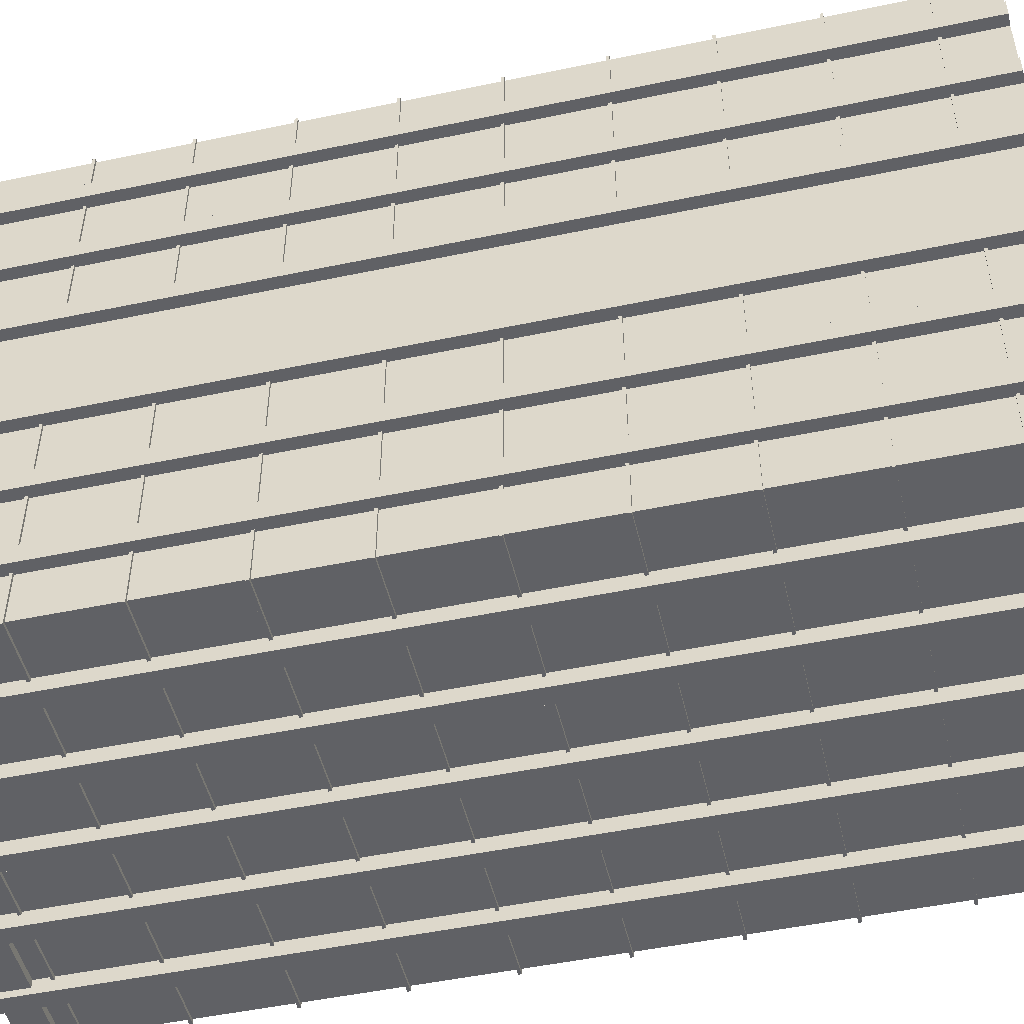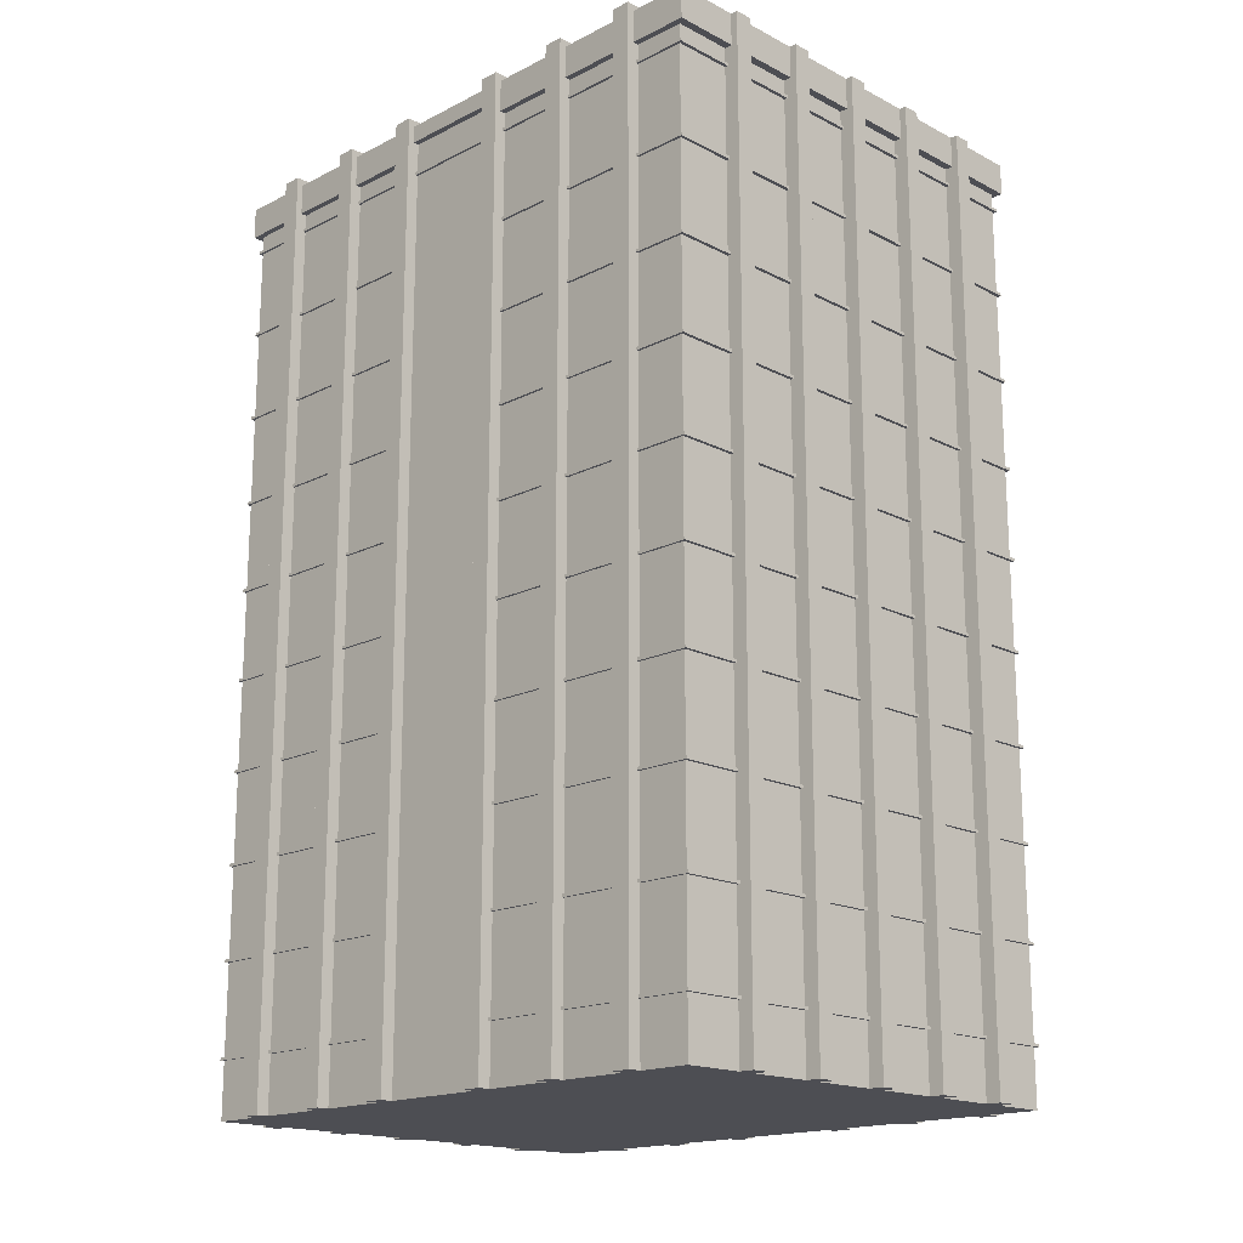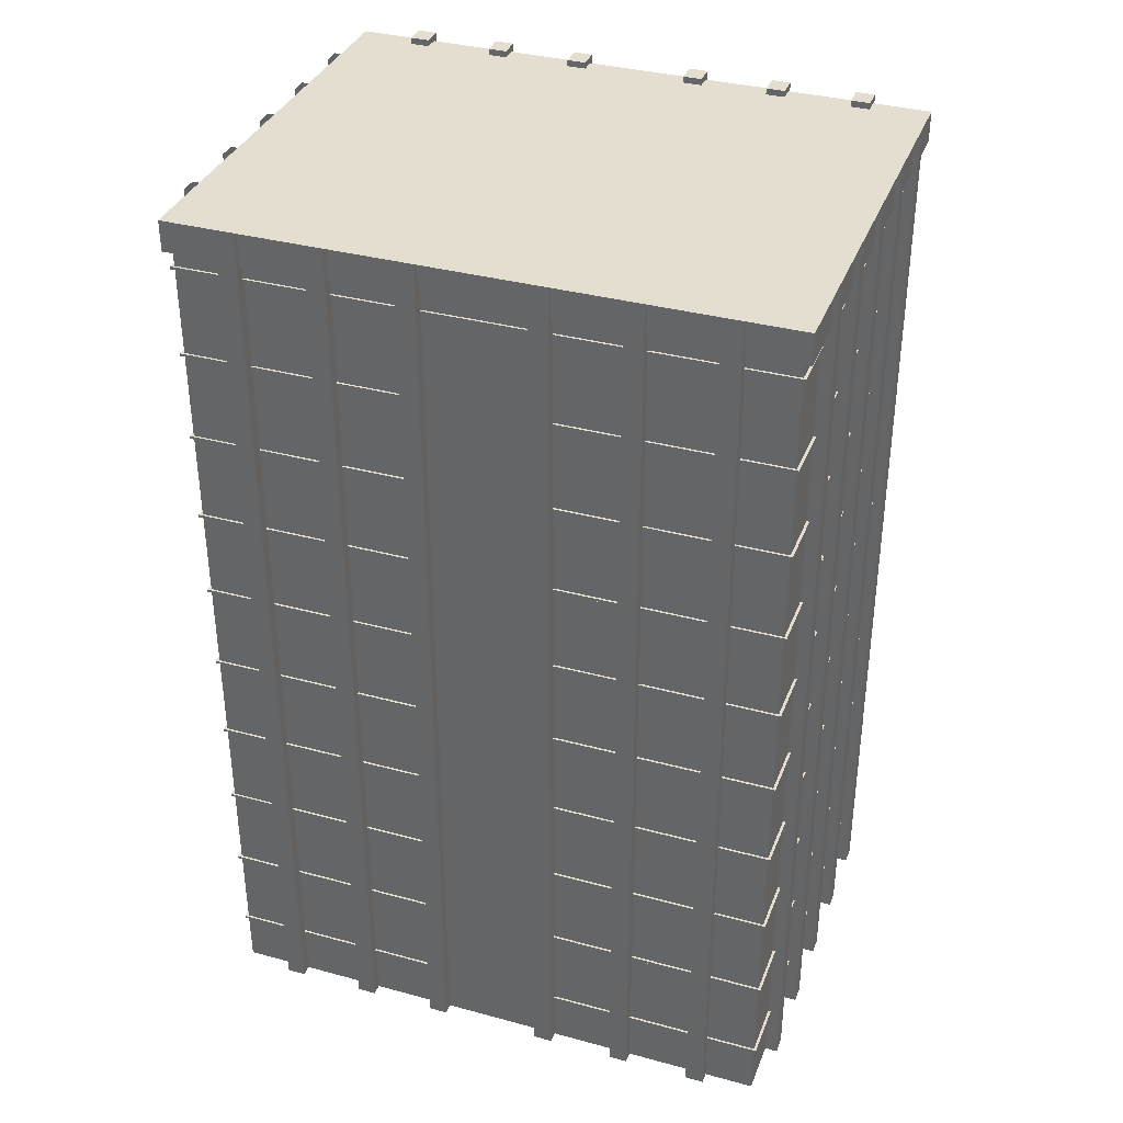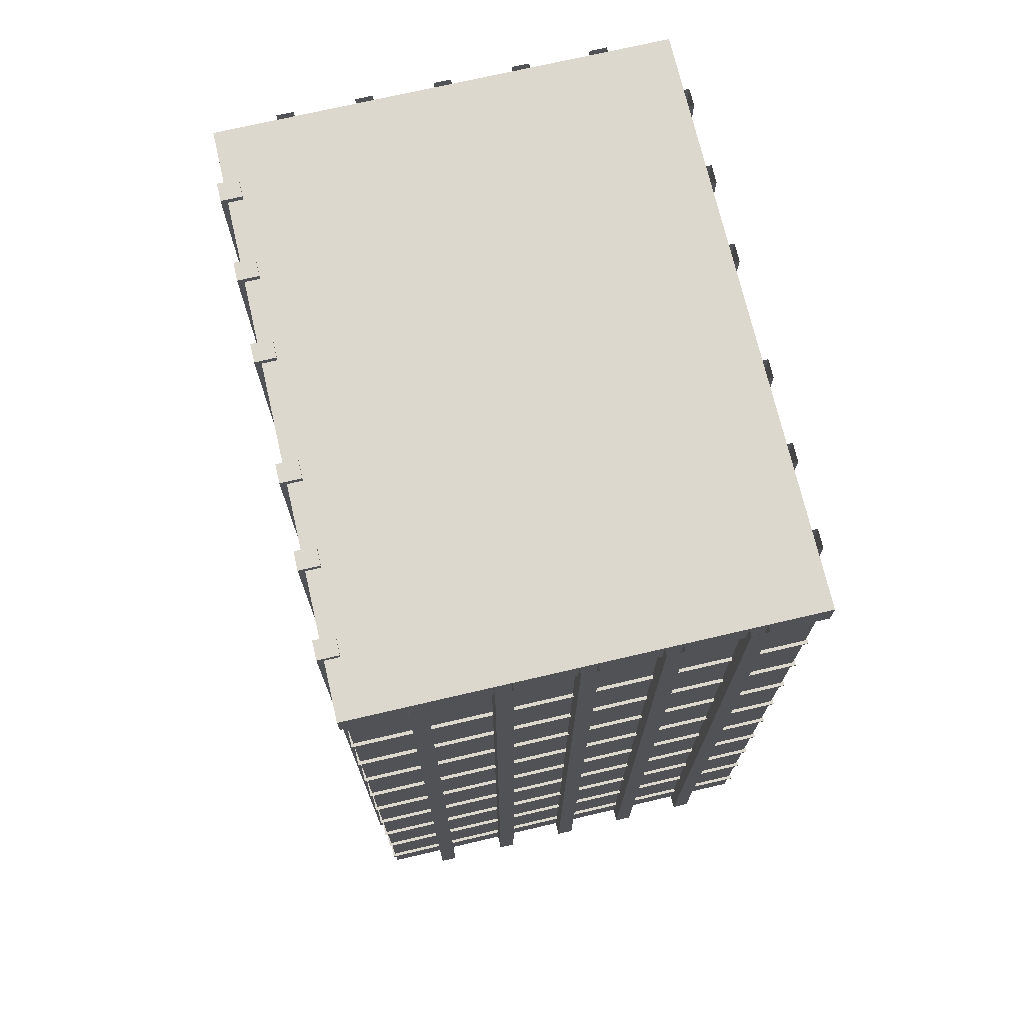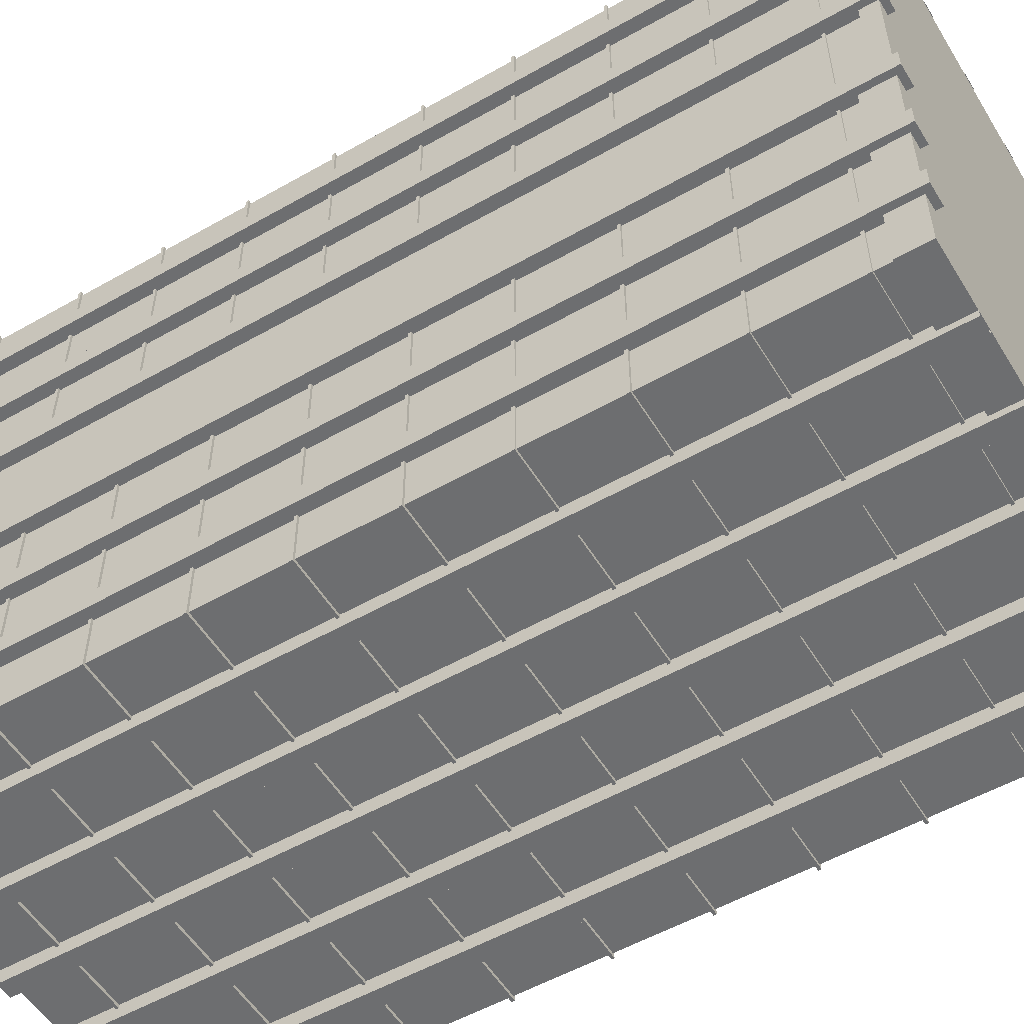
<metadata>
{"format":"obj","ext":"obj","renderer":"f3d","projection":"perspective","resolution":1024,"background":"white","views":[{"elev":-49.5,"azim":-76.9,"up":"+Z"},{"elev":-17.4,"azim":134.7,"up":"+Y"},{"elev":35.7,"azim":-70.4,"up":"+Y"},{"elev":72.2,"azim":166.9,"up":"+Y"},{"elev":-54.3,"azim":121.1,"up":"+Z"}]}
</metadata>
<code>
v -1.444 5.678 1.892
v 1.439 5.678 1.892
v -1.444 5.786 1.892
v 1.439 5.786 1.892
v -1.444 5.786 -1.88
v 1.439 5.786 -1.88
v -1.444 5.678 -1.88
v 1.439 5.678 -1.88
v 1.439 5.786 -0.3848
v -1.444 5.786 -0.3848
v -1.444 5.678 -0.3848
v 1.439 5.678 -0.3848
v 1.439 5.786 0.3913
v -1.444 5.786 0.3913
v -1.444 5.678 0.3913
v 1.439 5.678 0.3913
v -1.444 5.59 0.3913
v 1.439 5.59 0.3913
v 1.439 5.59 1.892
v -1.444 5.59 1.892
v -1.444 5.59 -1.88
v 1.439 5.59 -1.88
v 1.439 5.59 -0.3848
v -1.444 5.59 -0.3848
v -1.406 0 1.843
v 1.401 0 1.843
v -1.406 5.712 1.843
v 1.401 5.712 1.843
v -1.406 5.712 -1.831
v 1.401 5.712 -1.831
v -1.406 0 -1.831
v 1.401 0 -1.831
v -1.42 5.471 1.86
v 1.417 5.471 1.86
v -1.42 5.489 1.86
v 1.417 5.489 1.86
v -1.42 5.489 -1.852
v 1.417 5.489 -1.852
v -1.42 5.471 -1.852
v 1.417 5.471 -1.852
v 0.04941 0 -1.777
v 0.04941 0 -1.923
v 0.04941 5.786 -1.777
v 0.04941 5.786 -1.923
v -0.06008 5.786 -1.777
v -0.06008 5.786 -1.923
v -0.06008 0 -1.777
v -0.06008 0 -1.923
v 0.5444 0 -1.777
v 0.5444 0 -1.923
v 0.5444 5.786 -1.777
v 0.5444 5.786 -1.923
v 0.4349 5.786 -1.777
v 0.4349 5.786 -1.923
v 0.4349 0 -1.777
v 0.4349 0 -1.923
v 1.039 0 -1.777
v 1.039 0 -1.923
v 1.039 5.786 -1.777
v 1.039 5.786 -1.923
v 0.9299 5.786 -1.777
v 0.9299 5.786 -1.923
v 0.9299 0 -1.777
v 0.9299 0 -1.923
v -0.9423 0 -1.777
v -0.9423 0 -1.923
v -0.9423 5.786 -1.777
v -0.9423 5.786 -1.923
v -1.052 5.786 -1.777
v -1.052 5.786 -1.923
v -1.052 0 -1.777
v -1.052 0 -1.923
v -0.4472 0 -1.777
v -0.4472 0 -1.923
v -0.4472 5.786 -1.777
v -0.4472 5.786 -1.923
v -0.5567 5.786 -1.777
v -0.5567 5.786 -1.923
v -0.5567 0 -1.777
v -0.5567 0 -1.923
v -1.479 0 0.4507
v -1.345 0 0.4507
v -1.479 5.786 0.4507
v -1.345 5.786 0.4507
v -1.479 5.786 0.3317
v -1.345 5.786 0.3317
v -1.479 0 0.3317
v -1.345 0 0.3317
v -1.479 0 0.9889
v -1.345 0 0.9889
v -1.479 5.786 0.9889
v -1.345 5.786 0.9889
v -1.479 5.786 0.8698
v -1.345 5.786 0.8698
v -1.479 0 0.8698
v -1.345 0 0.8698
v -1.479 0 1.527
v -1.345 0 1.527
v -1.479 5.786 1.527
v -1.345 5.786 1.527
v -1.479 5.786 1.408
v -1.345 5.786 1.408
v -1.479 0 1.408
v -1.345 0 1.408
v -1.479 0 -1.395
v -1.345 0 -1.395
v -1.479 5.786 -1.395
v -1.345 5.786 -1.395
v -1.479 5.786 -1.514
v -1.345 5.786 -1.514
v -1.479 0 -1.514
v -1.345 0 -1.514
v -1.479 0 -0.8572
v -1.345 0 -0.8572
v -1.479 5.786 -0.8572
v -1.345 5.786 -0.8572
v -1.479 5.786 -0.9762
v -1.345 5.786 -0.9762
v -1.479 0 -0.9762
v -1.345 0 -0.9762
v -1.479 0 -0.3191
v -1.345 0 -0.3191
v -1.479 5.786 -0.3191
v -1.345 5.786 -0.3191
v -1.479 5.786 -0.4381
v -1.345 5.786 -0.4381
v -1.479 0 -0.4381
v -1.345 0 -0.4381
v 0.04941 0 1.923
v 0.04941 0 1.777
v 0.04941 5.786 1.923
v 0.04941 5.786 1.777
v -0.06008 5.786 1.923
v -0.06008 5.786 1.777
v -0.06008 0 1.923
v -0.06008 0 1.777
v 0.5444 0 1.923
v 0.5444 0 1.777
v 0.5444 5.786 1.923
v 0.5444 5.786 1.777
v 0.4349 5.786 1.923
v 0.4349 5.786 1.777
v 0.4349 0 1.923
v 0.4349 0 1.777
v 1.039 0 1.923
v 1.039 0 1.777
v 1.039 5.786 1.923
v 1.039 5.786 1.777
v 0.9299 5.786 1.923
v 0.9299 5.786 1.777
v 0.9299 0 1.923
v 0.9299 0 1.777
v -0.9423 0 1.923
v -0.9423 0 1.777
v -0.9423 5.786 1.923
v -0.9423 5.786 1.777
v -1.052 5.786 1.923
v -1.052 5.786 1.777
v -1.052 0 1.923
v -1.052 0 1.777
v -0.4472 0 1.923
v -0.4472 0 1.777
v -0.4472 5.786 1.923
v -0.4472 5.786 1.777
v -0.5567 5.786 1.923
v -0.5567 5.786 1.777
v -0.5567 0 1.923
v -0.5567 0 1.777
v -1.406 5.786 1.843
v 1.125 5.786 1.843
v -1.406 5.786 -1.831
v 1.125 5.786 -1.831
v 1.345 0 0.4507
v 1.479 0 0.4507
v 1.345 5.826 0.4507
v 1.479 5.826 0.4507
v 1.345 5.826 0.3317
v 1.479 5.826 0.3317
v 1.345 0 0.3317
v 1.479 0 0.3317
v 1.345 0 0.9889
v 1.479 0 0.9889
v 1.345 5.826 0.9889
v 1.479 5.826 0.9889
v 1.345 5.826 0.8698
v 1.479 5.826 0.8698
v 1.345 0 0.8698
v 1.479 0 0.8698
v 1.345 0 1.527
v 1.479 0 1.527
v 1.345 5.826 1.527
v 1.479 5.826 1.527
v 1.345 5.826 1.408
v 1.479 5.826 1.408
v 1.345 0 1.408
v 1.479 0 1.408
v 1.345 0 -1.395
v 1.479 0 -1.395
v 1.345 5.826 -1.395
v 1.479 5.826 -1.395
v 1.345 5.826 -1.514
v 1.479 5.826 -1.514
v 1.345 0 -1.514
v 1.479 0 -1.514
v 1.345 0 -0.8572
v 1.479 0 -0.8572
v 1.345 5.826 -0.8572
v 1.479 5.826 -0.8572
v 1.345 5.826 -0.9762
v 1.479 5.826 -0.9762
v 1.345 0 -0.9762
v 1.479 0 -0.9762
v 1.345 0 -0.3191
v 1.479 0 -0.3191
v 1.345 5.826 -0.3191
v 1.479 5.826 -0.3191
v 1.345 5.826 -0.4381
v 1.479 5.826 -0.4381
v 1.345 0 -0.4381
v 1.479 0 -0.4381
v 1.053 5.786 -1.395
v 1.187 5.786 -1.395
v 1.053 5.786 -1.514
v 1.187 5.786 -1.514
v 1.053 5.786 -0.8572
v 1.187 5.786 -0.8572
v 1.053 5.786 -0.9762
v 1.187 5.786 -0.9762
v 1.053 5.786 -0.3191
v 1.187 5.786 -0.3191
v 1.053 5.786 -0.4381
v 1.187 5.786 -0.4381
v 1.053 5.786 0.4507
v 1.187 5.786 0.4507
v 1.053 5.786 0.3317
v 1.187 5.786 0.3317
v 1.053 5.786 0.9889
v 1.187 5.786 0.9889
v 1.053 5.786 0.8698
v 1.187 5.786 0.8698
v 1.053 5.786 1.527
v 1.187 5.786 1.527
v 1.053 5.786 1.408
v 1.187 5.786 1.408
v -1.42 0.347 1.86
v 1.417 0.347 1.86
v -1.42 0.3647 1.86
v 1.417 0.3647 1.86
v -1.42 0.3647 -1.852
v 1.417 0.3647 -1.852
v -1.42 0.347 -1.852
v 1.417 0.347 -1.852
v -1.42 0.9163 1.86
v 1.417 0.9163 1.86
v -1.42 0.9341 1.86
v 1.417 0.9341 1.86
v -1.42 0.9341 -1.852
v 1.417 0.9341 -1.852
v -1.42 0.9163 -1.852
v 1.417 0.9163 -1.852
v -1.42 1.486 1.86
v 1.417 1.486 1.86
v -1.42 1.503 1.86
v 1.417 1.503 1.86
v -1.42 1.503 -1.852
v 1.417 1.503 -1.852
v -1.42 1.486 -1.852
v 1.417 1.486 -1.852
v -1.42 2.055 1.86
v 1.417 2.055 1.86
v -1.42 2.073 1.86
v 1.417 2.073 1.86
v -1.42 2.073 -1.852
v 1.417 2.073 -1.852
v -1.42 2.055 -1.852
v 1.417 2.055 -1.852
v -1.42 2.624 1.86
v 1.417 2.624 1.86
v -1.42 2.642 1.86
v 1.417 2.642 1.86
v -1.42 2.642 -1.852
v 1.417 2.642 -1.852
v -1.42 2.624 -1.852
v 1.417 2.624 -1.852
v -1.42 3.194 1.86
v 1.417 3.194 1.86
v -1.42 3.212 1.86
v 1.417 3.212 1.86
v -1.42 3.212 -1.852
v 1.417 3.212 -1.852
v -1.42 3.194 -1.852
v 1.417 3.194 -1.852
v -1.42 3.763 1.86
v 1.417 3.763 1.86
v -1.42 3.781 1.86
v 1.417 3.781 1.86
v -1.42 3.781 -1.852
v 1.417 3.781 -1.852
v -1.42 3.763 -1.852
v 1.417 3.763 -1.852
v -1.42 4.332 1.86
v 1.417 4.332 1.86
v -1.42 4.35 1.86
v 1.417 4.35 1.86
v -1.42 4.35 -1.852
v 1.417 4.35 -1.852
v -1.42 4.332 -1.852
v 1.417 4.332 -1.852
v -1.42 4.902 1.86
v 1.417 4.902 1.86
v -1.42 4.92 1.86
v 1.417 4.92 1.86
v -1.42 4.92 -1.852
v 1.417 4.92 -1.852
v -1.42 4.902 -1.852
v 1.417 4.902 -1.852
v -1.42 0.3647 0.3917
v 1.417 0.3647 0.3917
v -1.42 0.347 0.3917
v 1.417 0.347 0.3917
v -1.42 0.9341 0.3917
v 1.417 0.9341 0.3917
v -1.42 0.9163 0.3917
v 1.417 0.9163 0.3917
v -1.42 1.503 0.3917
v 1.417 1.503 0.3917
v -1.42 1.486 0.3917
v 1.417 1.486 0.3917
v -1.42 2.073 0.3917
v 1.417 2.073 0.3917
v -1.42 2.055 0.3917
v 1.417 2.055 0.3917
v -1.42 2.642 0.3917
v 1.417 2.642 0.3917
v -1.42 2.624 0.3917
v 1.417 2.624 0.3917
v -1.42 3.212 0.3917
v 1.417 3.212 0.3917
v -1.42 3.194 0.3917
v 1.417 3.194 0.3917
v -1.42 3.781 0.3917
v 1.417 3.781 0.3917
v -1.42 3.763 0.3917
v 1.417 3.763 0.3917
v -1.42 4.35 0.3917
v 1.417 4.35 0.3917
v -1.42 4.332 0.3917
v 1.417 4.332 0.3917
v -1.42 4.92 0.3917
v 1.417 4.92 0.3917
v -1.42 4.902 0.3917
v 1.417 4.902 0.3917
v -1.42 0.347 -0.383
v 1.417 0.347 -0.383
v -1.42 0.9163 -0.383
v 1.417 0.9163 -0.383
v -1.42 1.486 -0.383
v 1.417 1.486 -0.383
v -1.42 2.055 -0.383
v 1.417 2.055 -0.383
v -1.42 2.624 -0.383
v 1.417 2.624 -0.383
v -1.42 3.194 -0.383
v 1.417 3.194 -0.383
v -1.42 3.763 -0.383
v 1.417 3.763 -0.383
v -1.42 4.332 -0.383
v 1.417 4.332 -0.383
v -1.42 4.902 -0.383
v 1.417 4.902 -0.383
v -1.42 0.3647 -0.383
v 1.417 0.3647 -0.383
v -1.42 0.9341 -0.383
v 1.417 0.9341 -0.383
v -1.42 1.503 -0.383
v 1.417 1.503 -0.383
v -1.42 2.073 -0.383
v 1.417 2.073 -0.383
v -1.42 2.642 -0.383
v 1.417 2.642 -0.383
v -1.42 3.212 -0.383
v 1.417 3.212 -0.383
v -1.42 3.781 -0.383
v 1.417 3.781 -0.383
v -1.42 4.35 -0.383
v 1.417 4.35 -0.383
v -1.42 4.92 -0.383
v 1.417 4.92 -0.383
f 1 2 4 3
f 3 4 13 14
f 5 6 8 7
f 17 18 19 20
f 2 16 13 4
f 15 1 3 14
f 10 9 6 5
f 7 11 10 5
f 21 22 23 24
f 9 12 8 6
f 14 13 9 10
f 11 15 14 10
f 11 12 16 15
f 13 16 12 9
f 15 16 18 17
f 16 2 19 18
f 2 1 20 19
f 1 15 17 20
f 7 8 22 21
f 8 12 23 22
f 12 11 24 23
f 11 7 21 24
f 25 26 28 27
f 29 30 32 31
f 31 32 26 25
f 26 32 30 28
f 31 25 27 29
f 33 34 36 35
f 35 36 38 37
f 37 38 40 39
f 39 40 34 33
f 34 40 38 36
f 39 33 35 37
f 41 42 44 43
f 45 46 48 47
f 47 48 42 41
f 42 48 46 44
f 47 41 43 45
f 49 50 52 51
f 53 54 56 55
f 55 56 50 49
f 50 56 54 52
f 55 49 51 53
f 57 58 60 59
f 61 62 64 63
f 63 64 58 57
f 58 64 62 60
f 63 57 59 61
f 65 66 68 67
f 69 70 72 71
f 71 72 66 65
f 66 72 70 68
f 71 65 67 69
f 73 74 76 75
f 77 78 80 79
f 79 80 74 73
f 74 80 78 76
f 79 73 75 77
f 81 82 84 83
f 85 86 88 87
f 87 88 82 81
f 82 88 86 84
f 87 81 83 85
f 89 90 92 91
f 93 94 96 95
f 95 96 90 89
f 90 96 94 92
f 95 89 91 93
f 97 98 100 99
f 101 102 104 103
f 103 104 98 97
f 98 104 102 100
f 103 97 99 101
f 105 106 108 107
f 109 110 112 111
f 111 112 106 105
f 106 112 110 108
f 111 105 107 109
f 113 114 116 115
f 117 118 120 119
f 119 120 114 113
f 114 120 118 116
f 119 113 115 117
f 121 122 124 123
f 125 126 128 127
f 127 128 122 121
f 122 128 126 124
f 127 121 123 125
f 129 130 132 131
f 133 134 136 135
f 135 136 130 129
f 130 136 134 132
f 135 129 131 133
f 137 138 140 139
f 141 142 144 143
f 143 144 138 137
f 138 144 142 140
f 143 137 139 141
f 145 146 148 147
f 149 150 152 151
f 151 152 146 145
f 146 152 150 148
f 151 145 147 149
f 153 154 156 155
f 157 158 160 159
f 159 160 154 153
f 154 160 158 156
f 159 153 155 157
f 161 162 164 163
f 165 166 168 167
f 167 168 162 161
f 162 168 166 164
f 167 161 163 165
f 171 172 170 169
f 173 174 176 175
f 175 176 178 177
f 177 178 180 179
f 179 180 174 173
f 174 180 178 176
f 179 173 175 177
f 181 182 184 183
f 183 184 186 185
f 185 186 188 187
f 187 188 182 181
f 182 188 186 184
f 187 181 183 185
f 189 190 192 191
f 191 192 194 193
f 193 194 196 195
f 195 196 190 189
f 190 196 194 192
f 195 189 191 193
f 197 198 200 199
f 199 200 202 201
f 201 202 204 203
f 203 204 198 197
f 198 204 202 200
f 203 197 199 201
f 205 206 208 207
f 207 208 210 209
f 209 210 212 211
f 211 212 206 205
f 206 212 210 208
f 211 205 207 209
f 213 214 216 215
f 215 216 218 217
f 217 218 220 219
f 219 220 214 213
f 214 220 218 216
f 219 213 215 217
f 223 224 222 221
f 227 228 226 225
f 231 232 230 229
f 235 236 234 233
f 239 240 238 237
f 243 244 242 241
f 245 246 248 247
f 247 248 318 317
f 249 250 252 251
f 251 252 354 353
f 246 320 318 248
f 251 353 371 249
f 253 254 256 255
f 255 256 322 321
f 257 258 260 259
f 259 260 356 355
f 254 324 322 256
f 259 355 373 257
f 261 262 264 263
f 263 264 326 325
f 265 266 268 267
f 267 268 358 357
f 262 328 326 264
f 267 357 375 265
f 269 270 272 271
f 271 272 330 329
f 273 274 276 275
f 275 276 360 359
f 270 332 330 272
f 275 359 377 273
f 277 278 280 279
f 279 280 334 333
f 281 282 284 283
f 283 284 362 361
f 278 336 334 280
f 283 361 379 281
f 285 286 288 287
f 287 288 338 337
f 289 290 292 291
f 291 292 364 363
f 286 340 338 288
f 291 363 381 289
f 293 294 296 295
f 295 296 342 341
f 297 298 300 299
f 299 300 366 365
f 294 344 342 296
f 299 365 383 297
f 301 302 304 303
f 303 304 346 345
f 305 306 308 307
f 307 308 368 367
f 302 348 346 304
f 307 367 385 305
f 309 310 312 311
f 311 312 350 349
f 313 314 316 315
f 315 316 370 369
f 310 352 350 312
f 315 369 387 313
f 319 320 246 245
f 317 319 245 247
f 323 324 254 253
f 321 323 253 255
f 327 328 262 261
f 325 327 261 263
f 331 332 270 269
f 329 331 269 271
f 335 336 278 277
f 333 335 277 279
f 339 340 286 285
f 337 339 285 287
f 343 344 294 293
f 341 343 293 295
f 347 348 302 301
f 345 347 301 303
f 351 352 310 309
f 349 351 309 311
f 371 372 250 249
f 372 354 252 250
f 373 374 258 257
f 374 356 260 258
f 375 376 266 265
f 376 358 268 266
f 377 378 274 273
f 378 360 276 274
f 379 380 282 281
f 380 362 284 282
f 381 382 290 289
f 382 364 292 290
f 383 384 298 297
f 384 366 300 298
f 385 386 306 305
f 386 368 308 306
f 387 388 314 313
f 388 370 316 314

</code>
